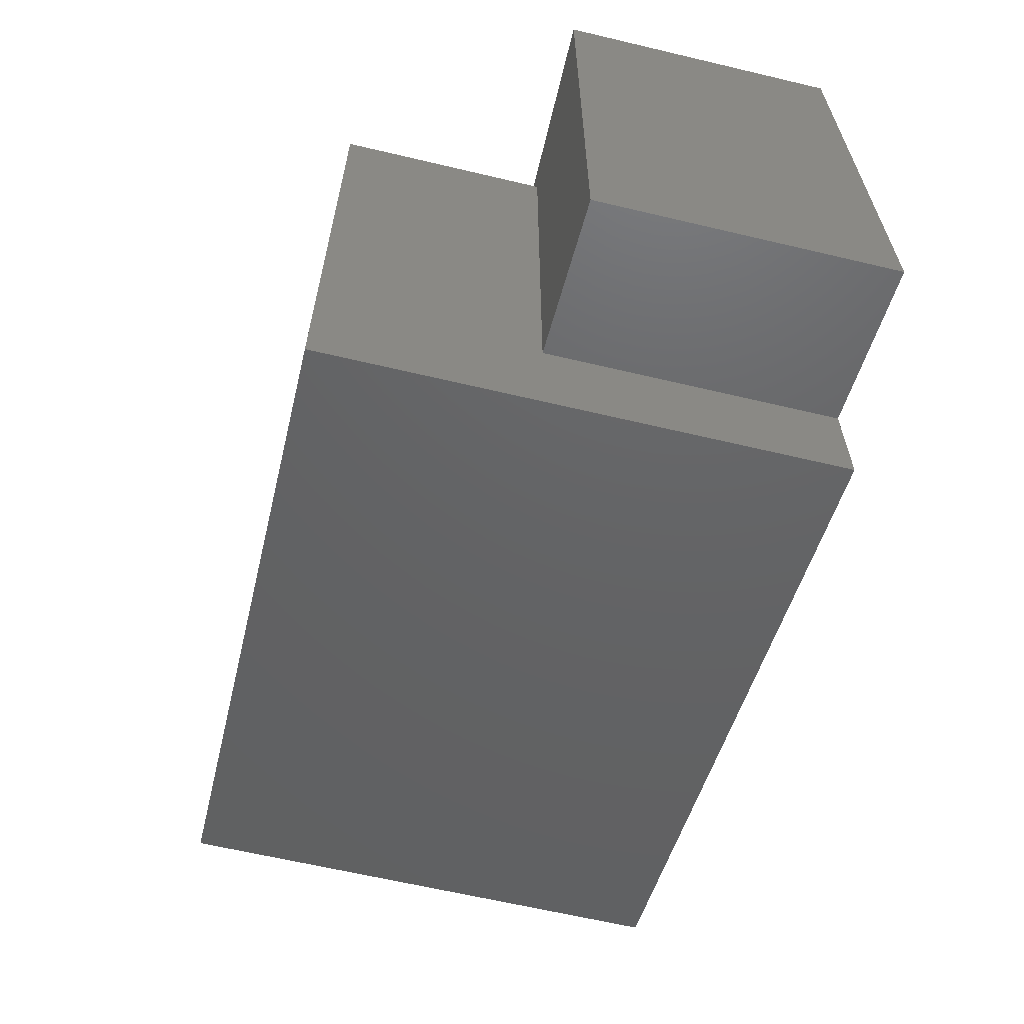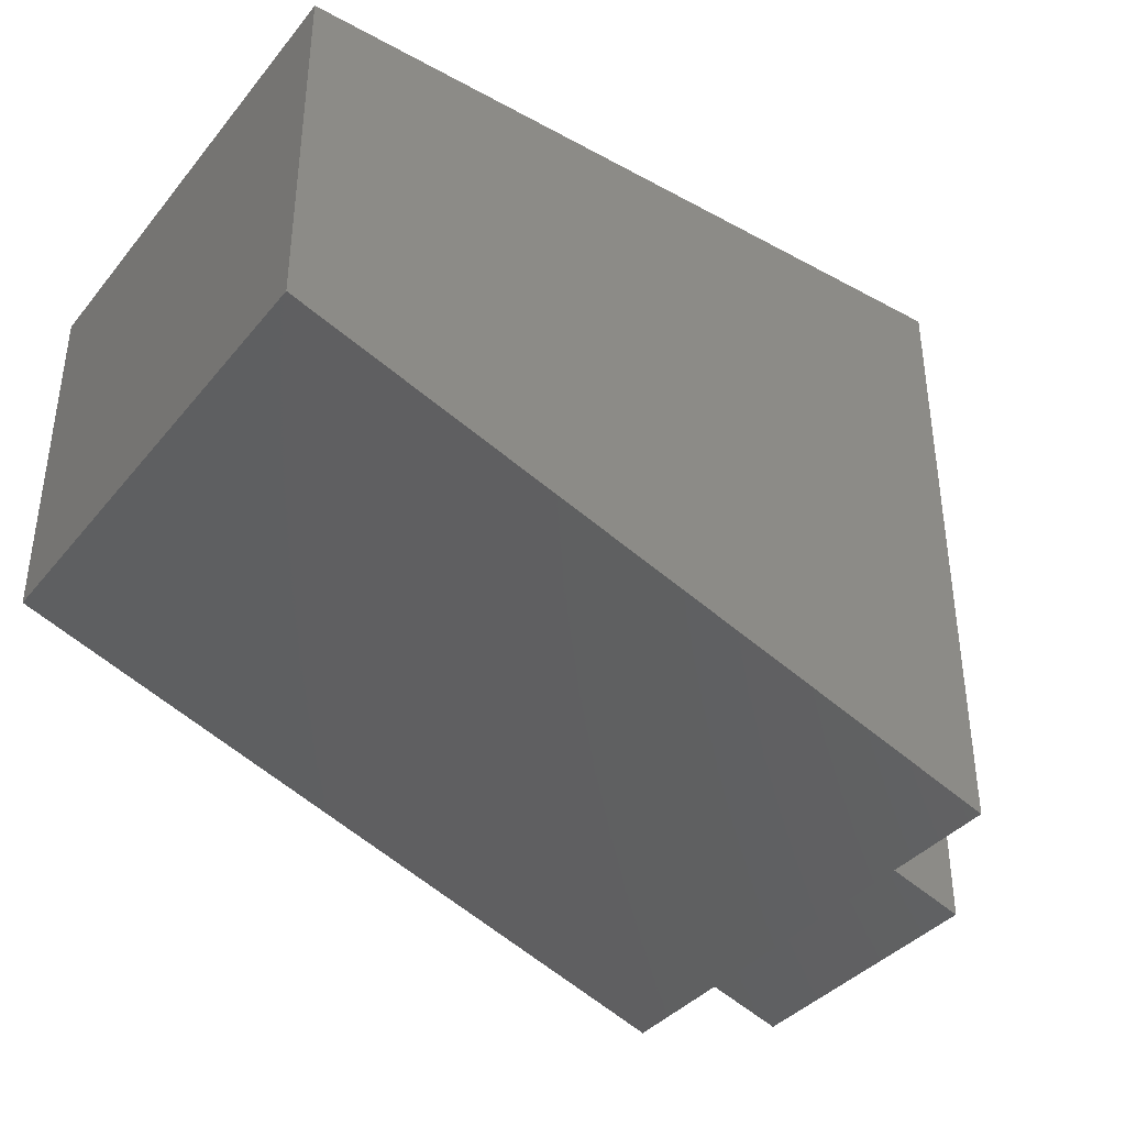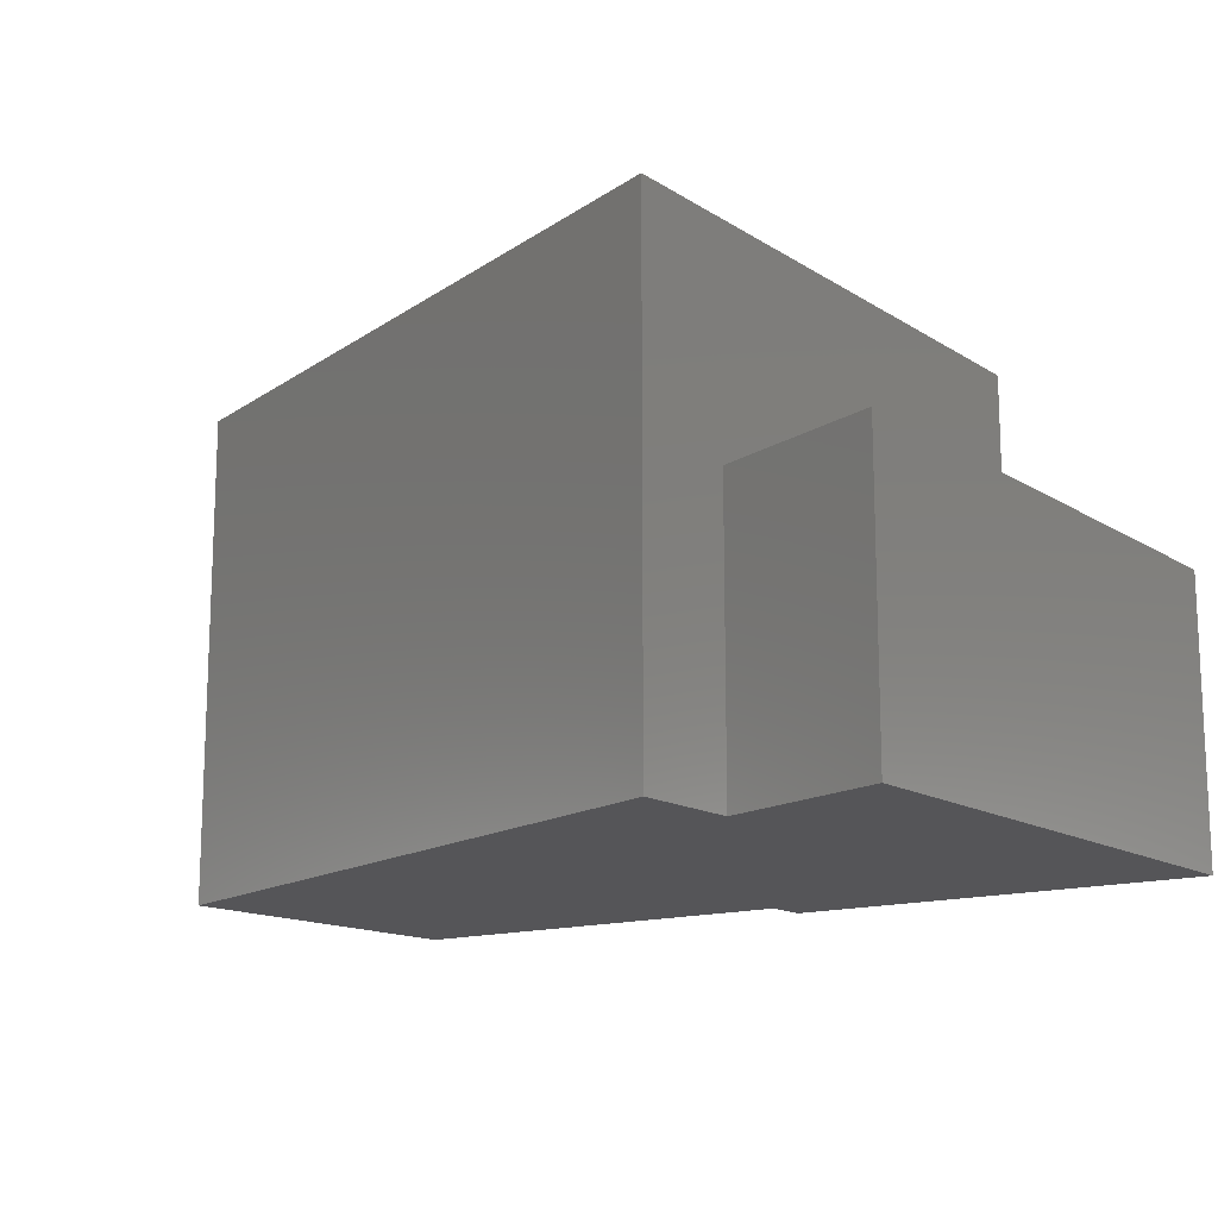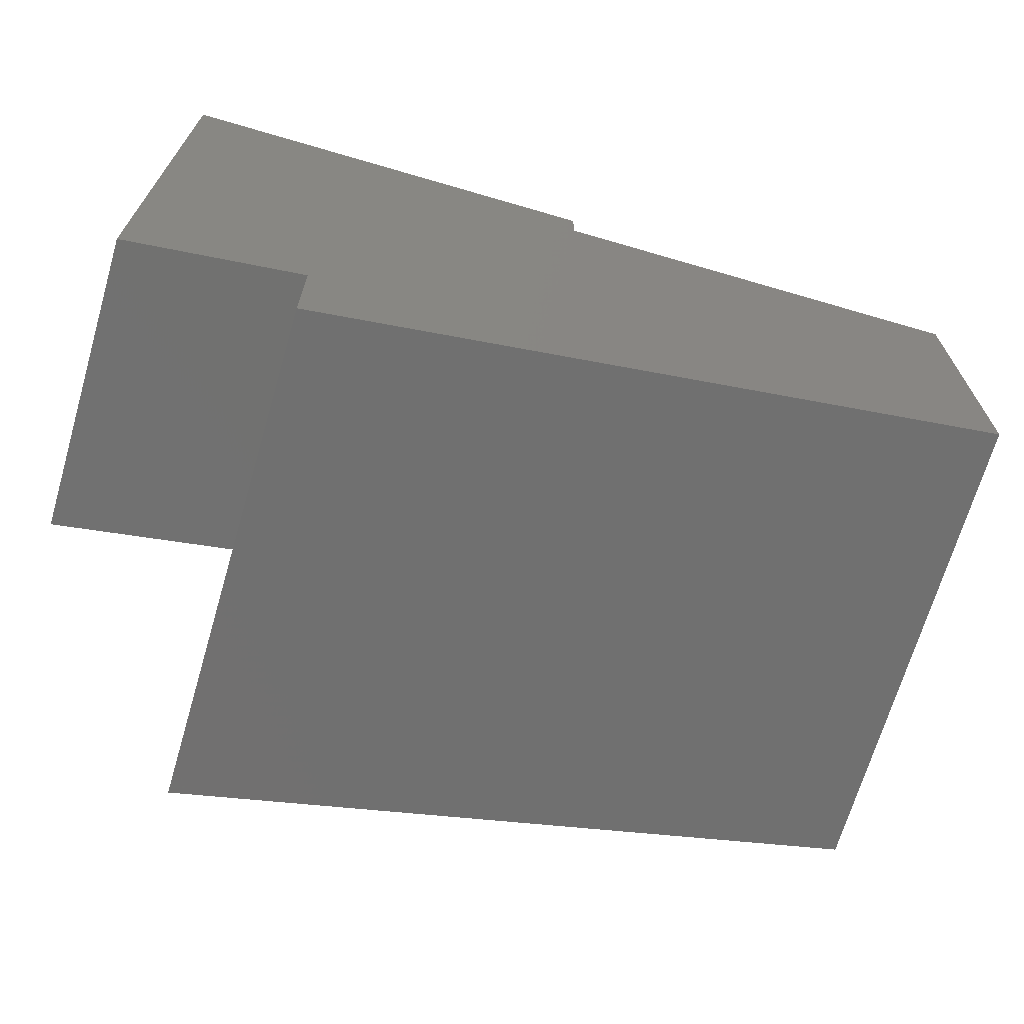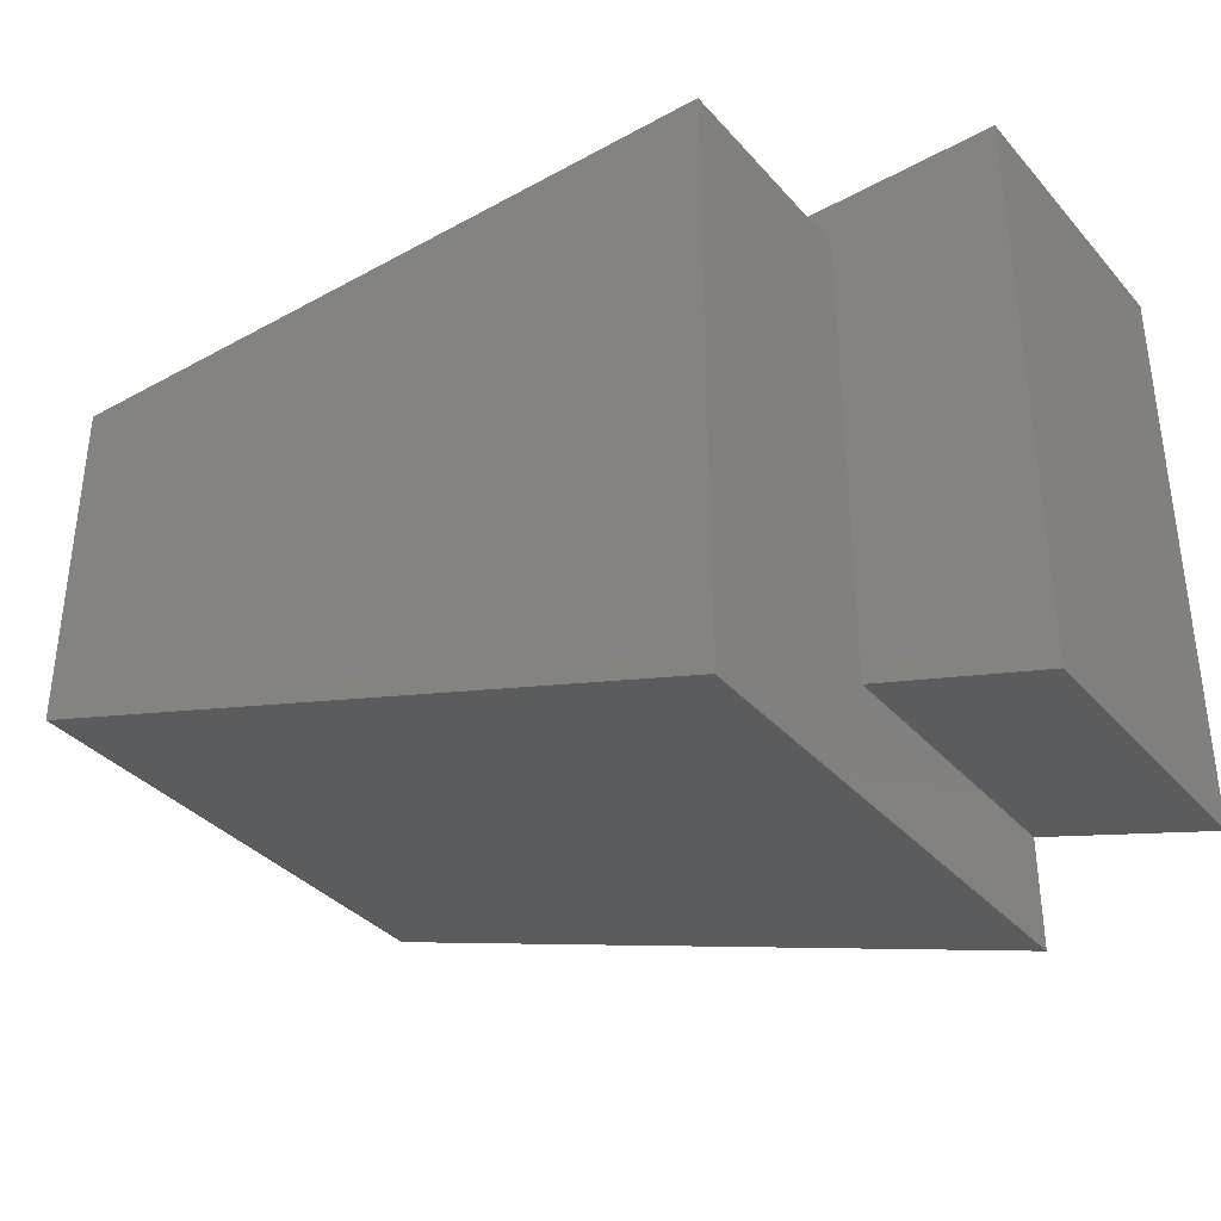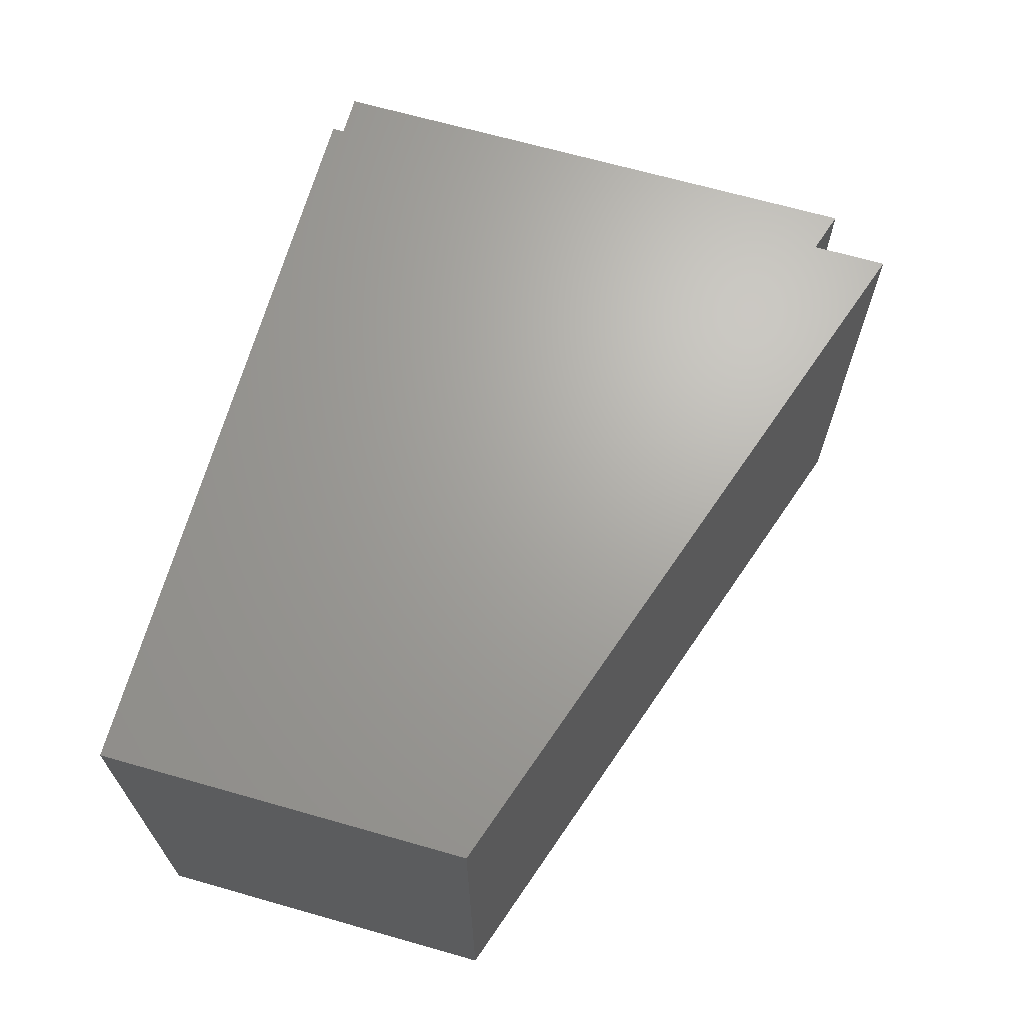
<metadata>
{"format":"stl","ext":"stl","renderer":"f3d","projection":"perspective","resolution":1024,"background":"white","views":[{"elev":-63.1,"azim":-103.5,"up":"+Z"},{"elev":-38.2,"azim":145.4,"up":"+Z"},{"elev":-14.3,"azim":-143.3,"up":"+Y"},{"elev":-68.8,"azim":-16.3,"up":"+Z"},{"elev":-36.2,"azim":-144.4,"up":"+Z"},{"elev":67.4,"azim":105.9,"up":"+Y"}]}
</metadata>
<code>
# stl→obj: 24 verts, 44 faces
v 0.9198 -0.01587 0.281
v -0.0284 -0.6667 -0.0351
v -0.0284 -0.01587 -0.0351
v 0.9198 -0.6667 0.281
v -0.0284 -0.2857 0.1128
v -0.0284 -0.2857 0.755
v -0.0284 -0.01587 0.755
v -0.0284 -0.6667 0.1128
v 0.9198 -0.01587 0.755
v 0.9198 -0.6667 0.755
v -0.0284 0 -0.0351
v 0.9198 0 0.281
v 0.3332 -0.6667 0.227
v 0.3332 -0.6667 0.755
v -0.0284 0 0.755
v -0.2566 -0.6667 0.04074
v -0.2566 -0.2857 0.04074
v -0.2566 -0.2857 0.8168
v 0.3332 -0.2857 0.8168
v 0.3332 -0.2857 0.755
v 0.9198 0 0.755
v -0.0284 -0.6667 0.755
v -0.2566 -0.6667 0.8168
v 0.3332 -0.6667 0.8168
f 1 2 3
f 1 4 2
f 5 6 7
f 5 2 8
f 3 2 5
f 3 5 7
f 9 4 1
f 9 10 4
f 1 3 11
f 1 11 12
f 13 8 2
f 4 14 13
f 4 13 2
f 10 14 4
f 3 7 15
f 3 15 11
f 8 16 17
f 8 17 5
f 18 5 17
f 6 5 18
f 19 20 6
f 19 6 18
f 20 10 9
f 20 14 10
f 7 6 20
f 7 20 9
f 9 1 12
f 9 12 21
f 12 11 15
f 21 12 15
f 22 8 13
f 14 22 13
f 7 9 21
f 7 21 15
f 23 16 8
f 22 23 8
f 24 22 14
f 24 23 22
f 16 23 18
f 16 18 17
f 23 24 19
f 23 19 18
f 24 14 20
f 24 20 19

</code>
